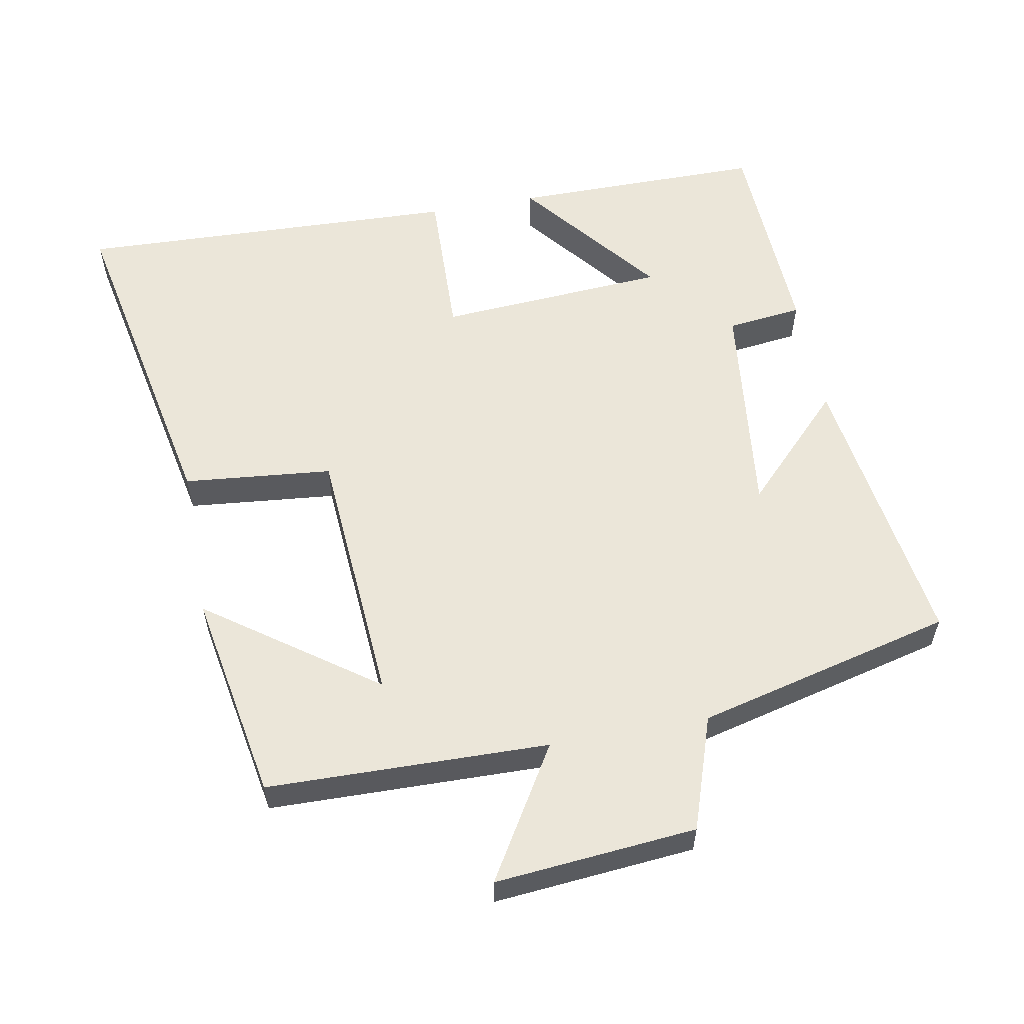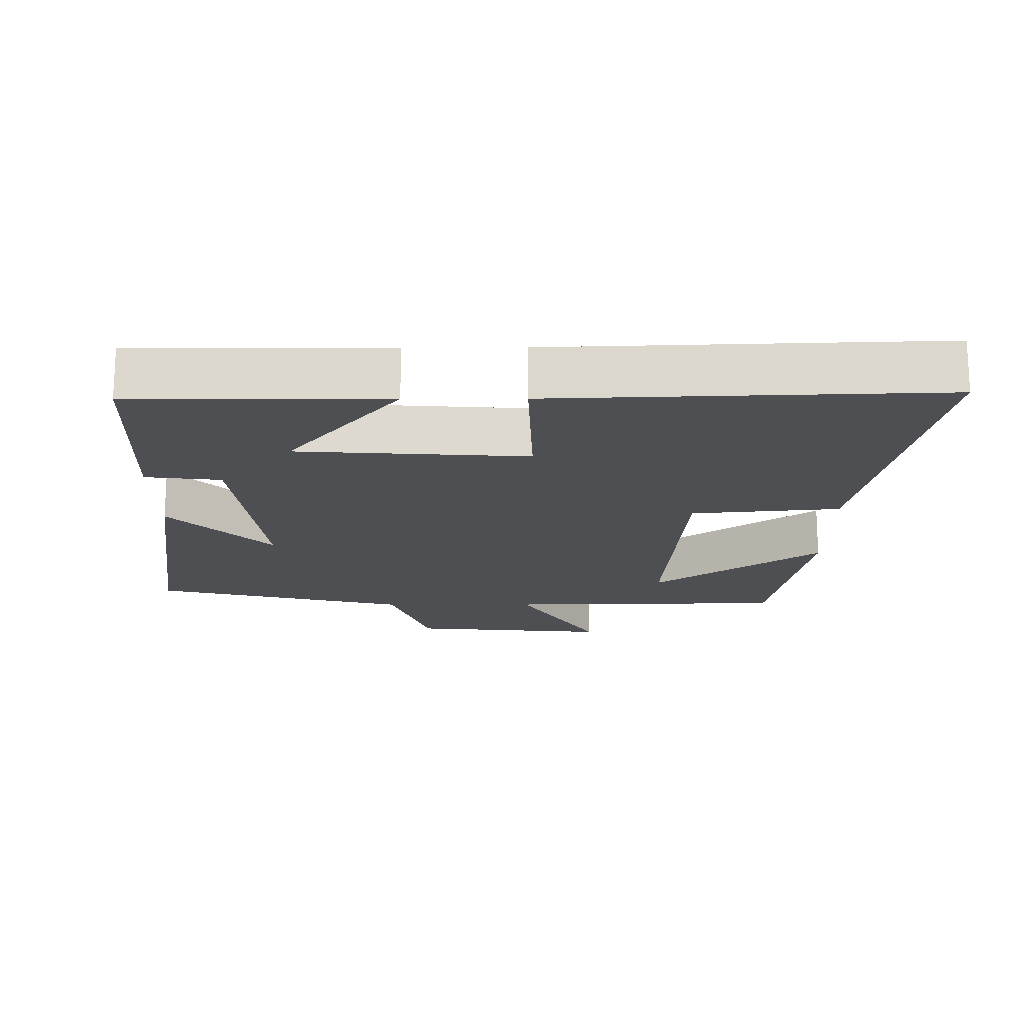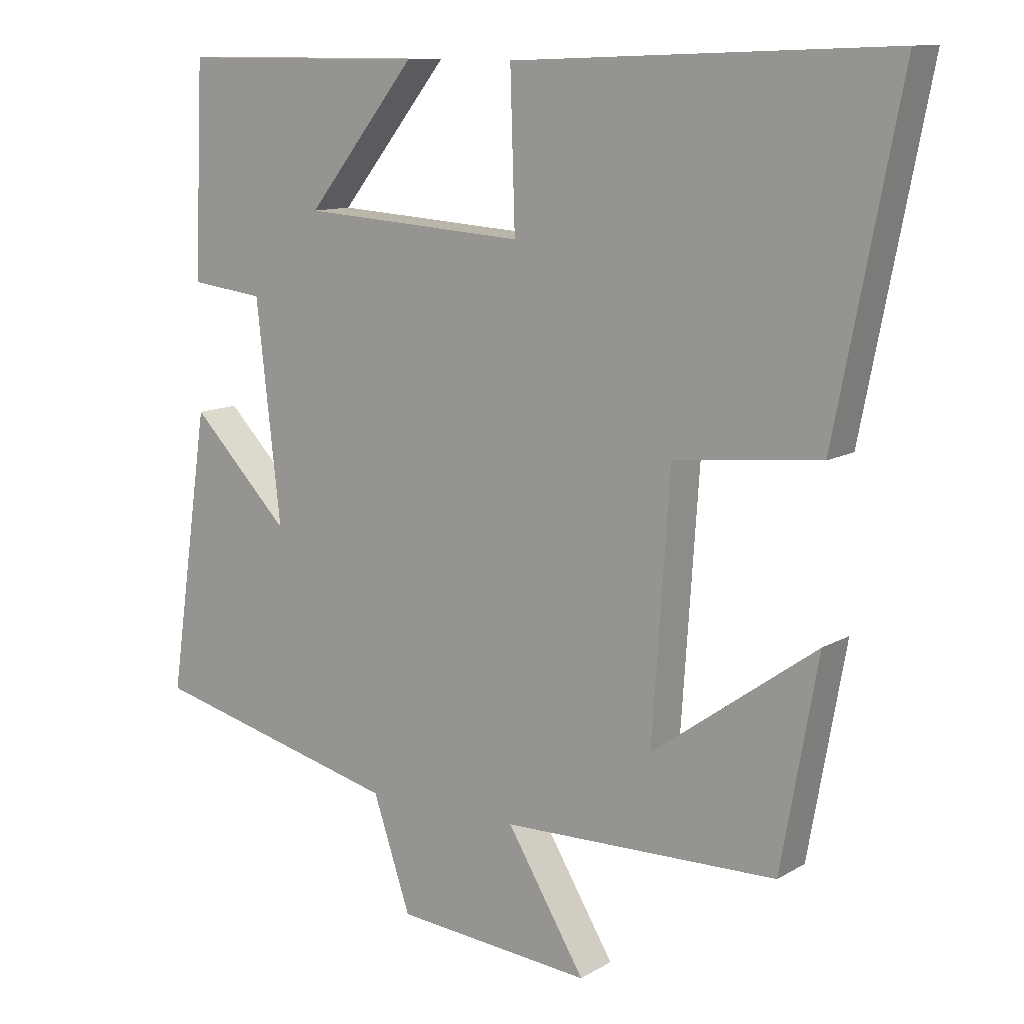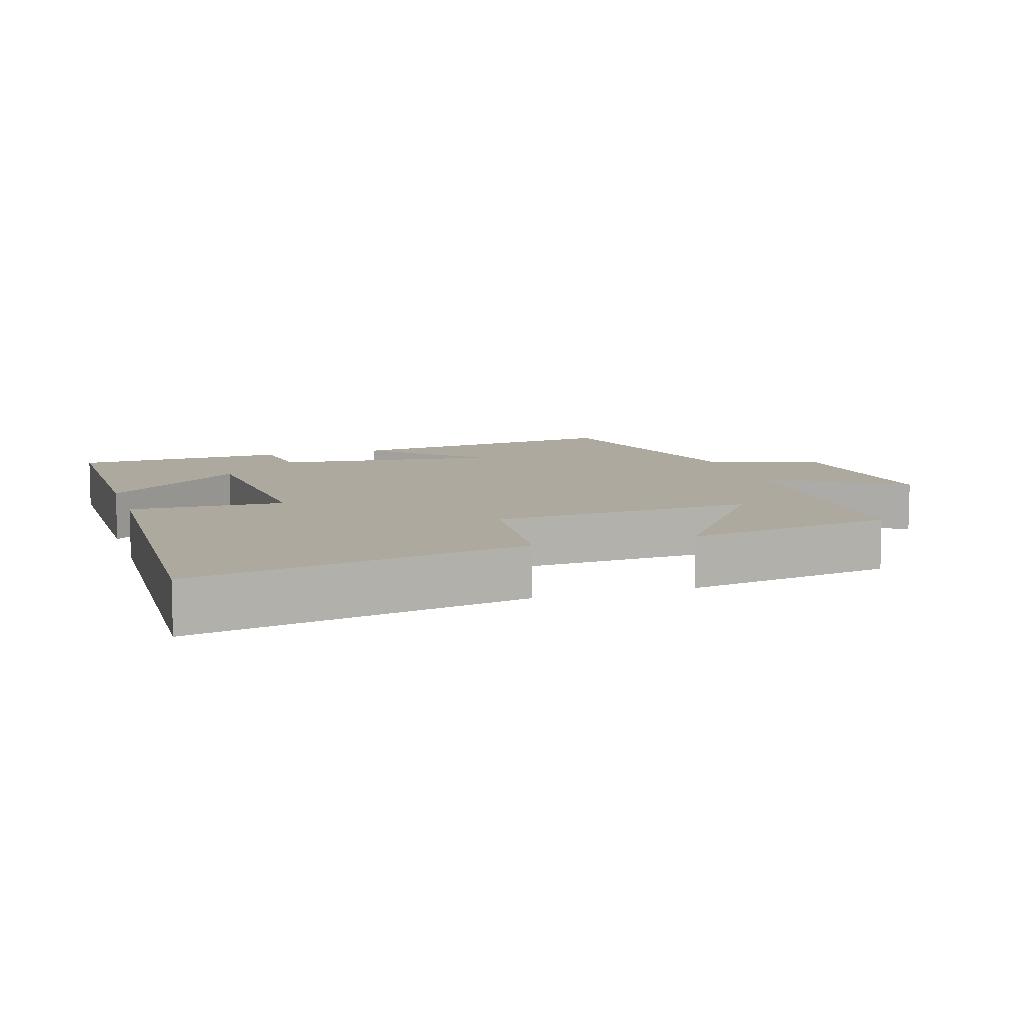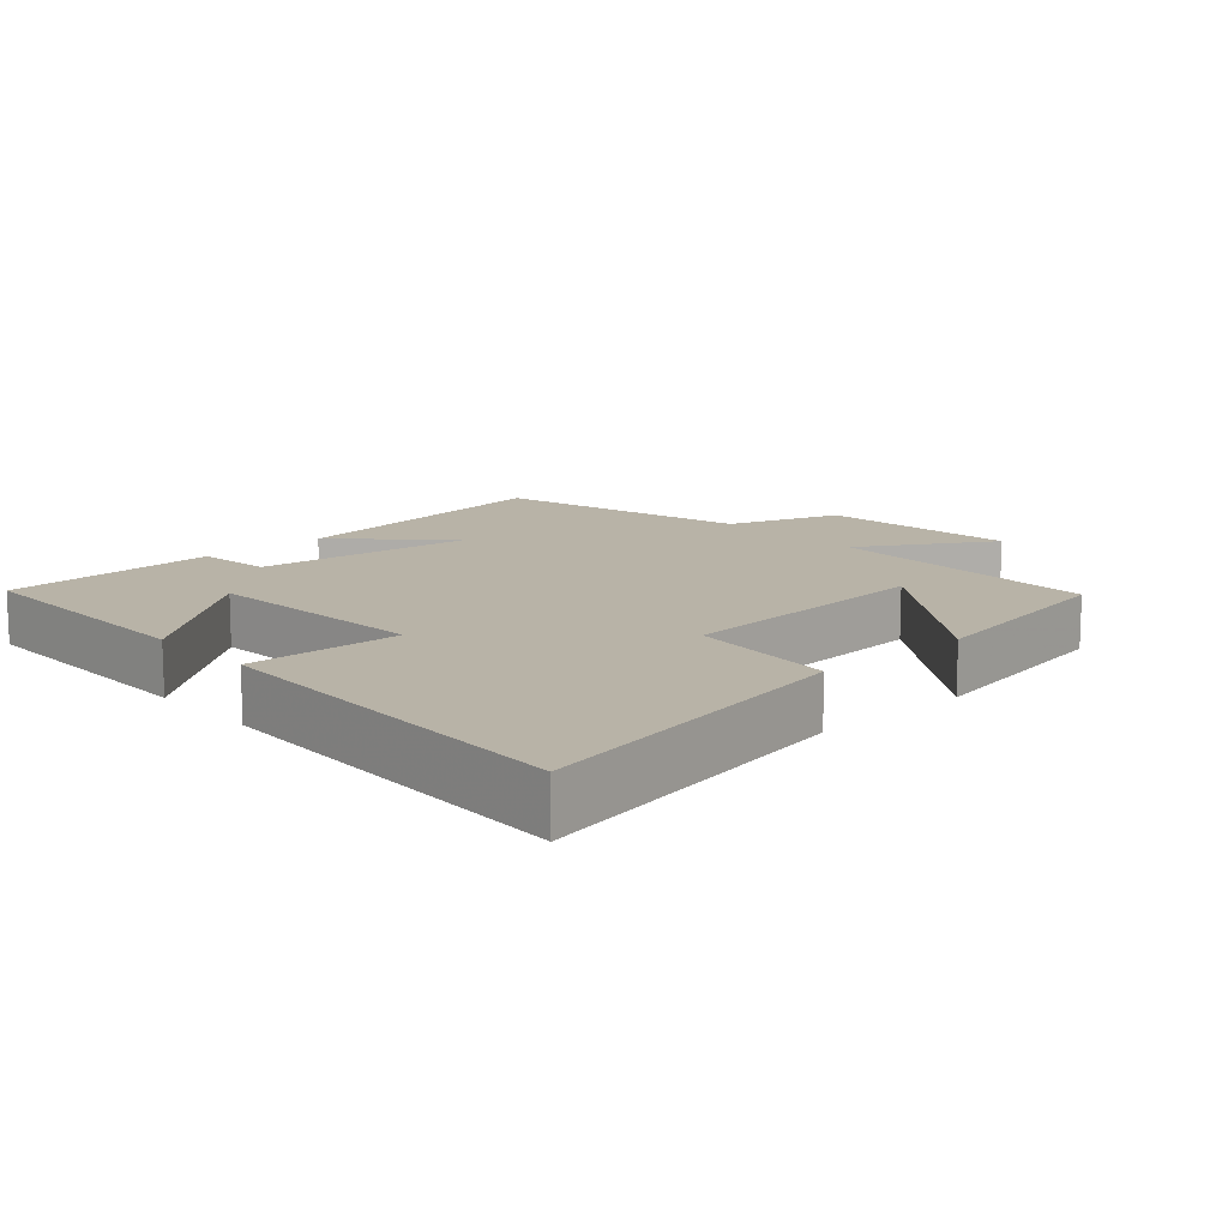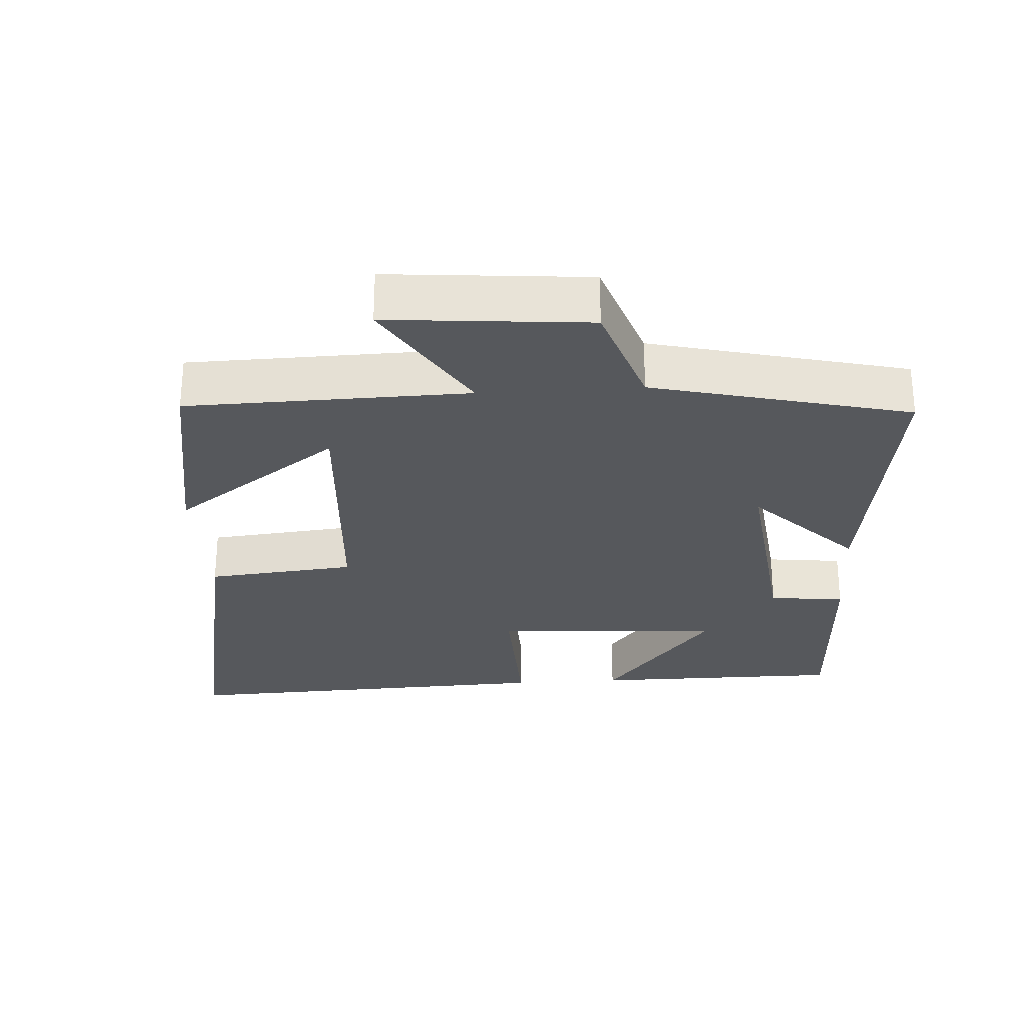
<metadata>
{"format":"obj","ext":"obj","renderer":"f3d","projection":"perspective","resolution":1024,"background":"white","views":[{"elev":57.6,"azim":169.5,"up":"+Y"},{"elev":-17.6,"azim":0.2,"up":"+Y"},{"elev":11.2,"azim":35.7,"up":"+Z"},{"elev":9.0,"azim":72.6,"up":"+Y"},{"elev":12.8,"azim":47.8,"up":"+Y"},{"elev":-27.7,"azim":-176.2,"up":"+Y"}]}
</metadata>
<code>
v -0.486 0.07 0.5
v -0.122 0.07 0.5
v -0.283 0.07 0.299
v 0.047 0.07 0.277
v 0.04 0.07 0.5
v 0.595 0.07 0.521
v 0.5 0.07 0.039
v 0.285 0.07 0.018
v 0.259 0.07 -0.362
v 0.5 0.07 -0.189
v 0.446 0.07 -0.492
v 0.04 0.07 -0.5
v 0.155 0.07 -0.69
v -0.135 0.07 -0.664
v -0.19 0.07 -0.5
v -0.56 0.07 -0.408
v -0.5 0.07 0.006
v -0.355 0.07 -0.143
v -0.391 0.07 0.177
v -0.5 0.07 0.19
v -0.486 0 0.5
v -0.122 0 0.5
v -0.283 0 0.299
v 0.047 0 0.277
v 0.04 0 0.5
v 0.595 0 0.521
v 0.5 0 0.039
v 0.285 0 0.018
v 0.259 0 -0.362
v 0.5 0 -0.189
v 0.446 0 -0.492
v 0.04 0 -0.5
v 0.155 0 -0.69
v -0.135 0 -0.664
v -0.19 0 -0.5
v -0.56 0 -0.408
v -0.5 0 0.006
v -0.355 0 -0.143
v -0.391 0 0.177
v -0.5 0 0.19
f 1 2 3
f 20 1 3
f 19 20 3
f 18 19 3 4
f 15 16 17 18
f 15 18 4
f 12 13 14 15
f 12 15 4
f 9 10 11
f 9 11 12
f 8 9 12 4
f 6 7 8
f 5 6 8
f 4 5 8
f 23 22 21
f 23 21 40
f 23 40 39
f 24 23 39 38
f 38 37 36 35
f 24 38 35
f 35 34 33 32
f 24 35 32
f 31 30 29
f 32 31 29
f 24 32 29 28
f 28 27 26
f 28 26 25
f 28 25 24
f 1 21 22 2
f 2 22 23 3
f 3 23 24 4
f 4 24 25 5
f 5 25 26 6
f 6 26 27 7
f 7 27 28 8
f 8 28 29 9
f 9 29 30 10
f 10 30 31 11
f 11 31 32 12
f 12 32 33 13
f 13 33 34 14
f 14 34 35 15
f 15 35 36 16
f 16 36 37 17
f 17 37 38 18
f 18 38 39 19
f 19 39 40 20
f 20 40 21 1

</code>
